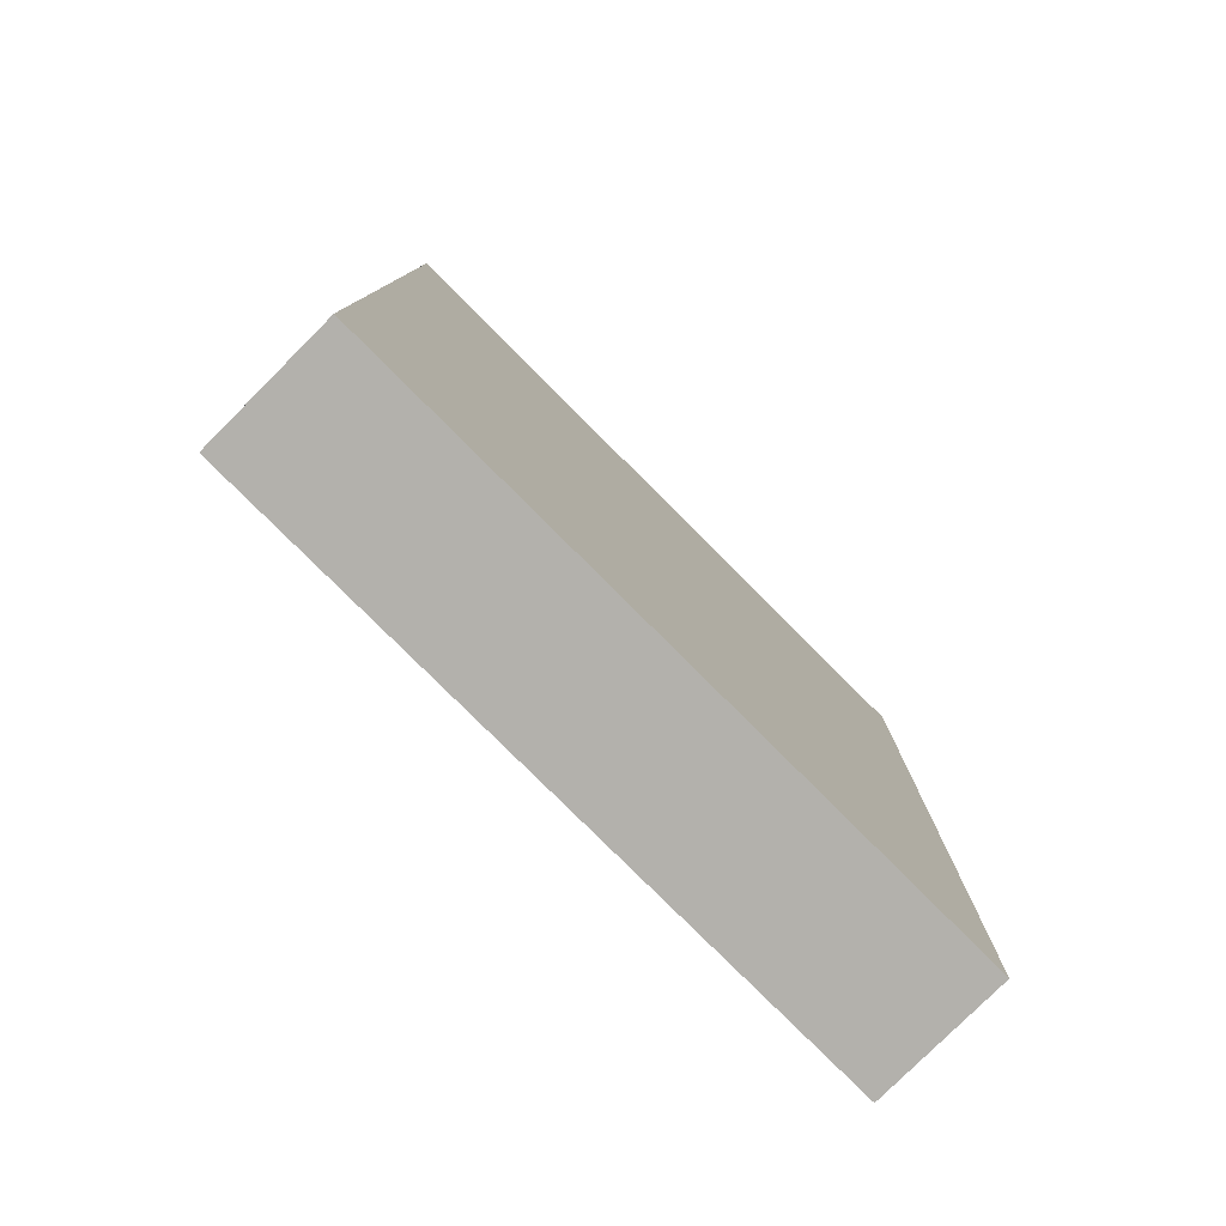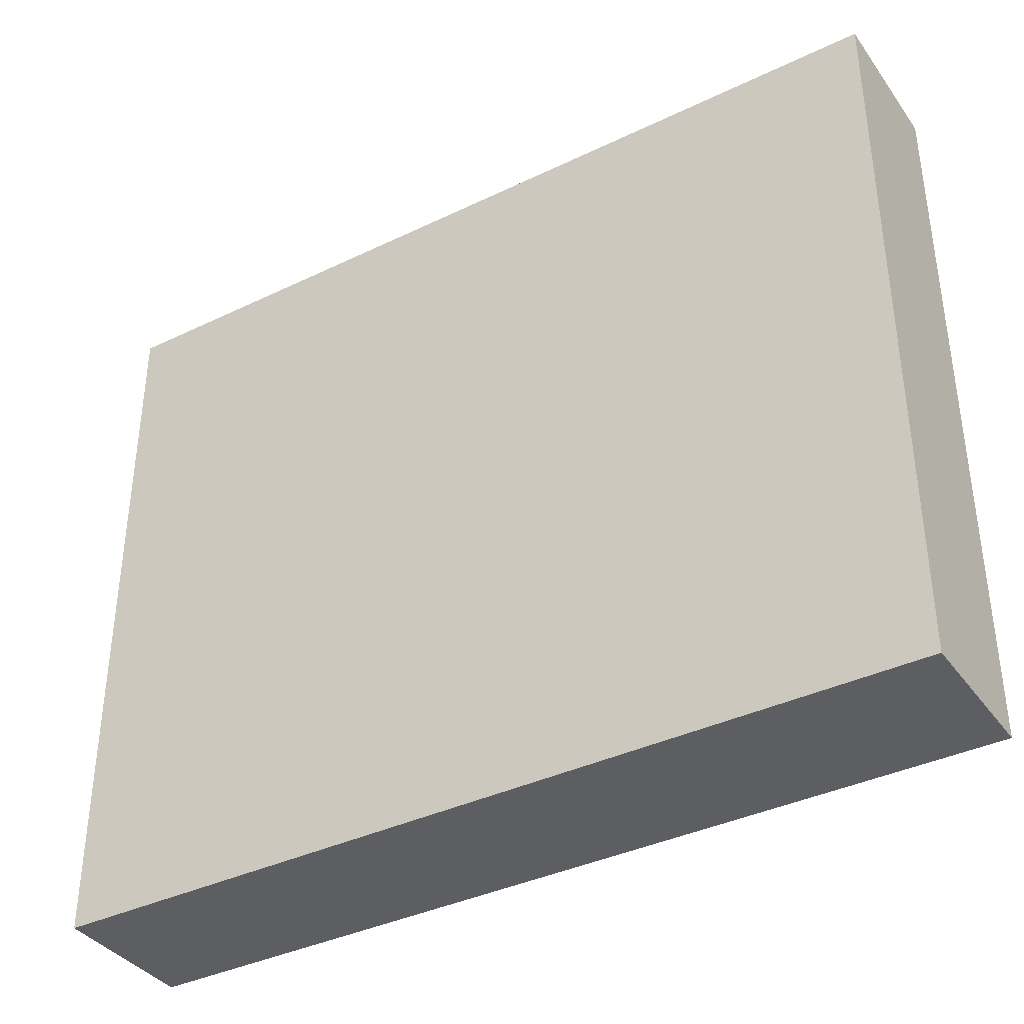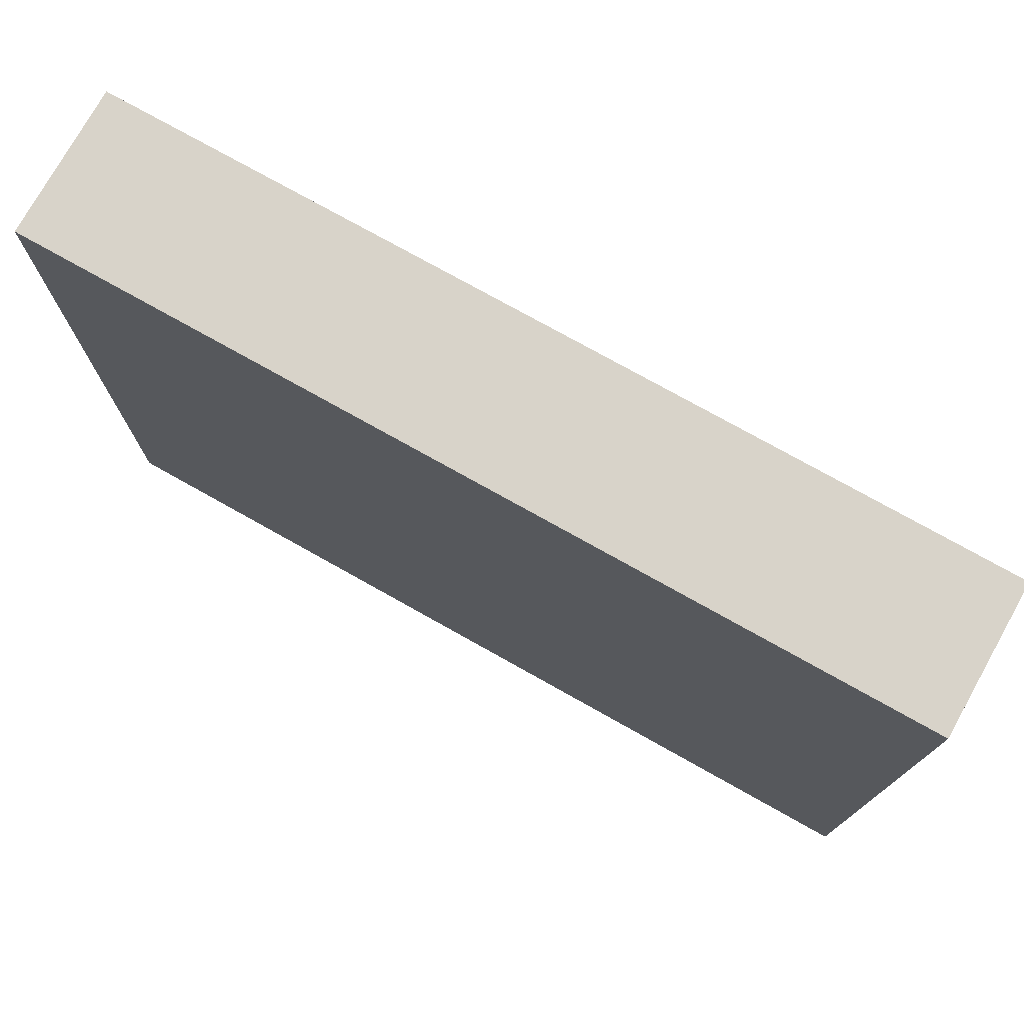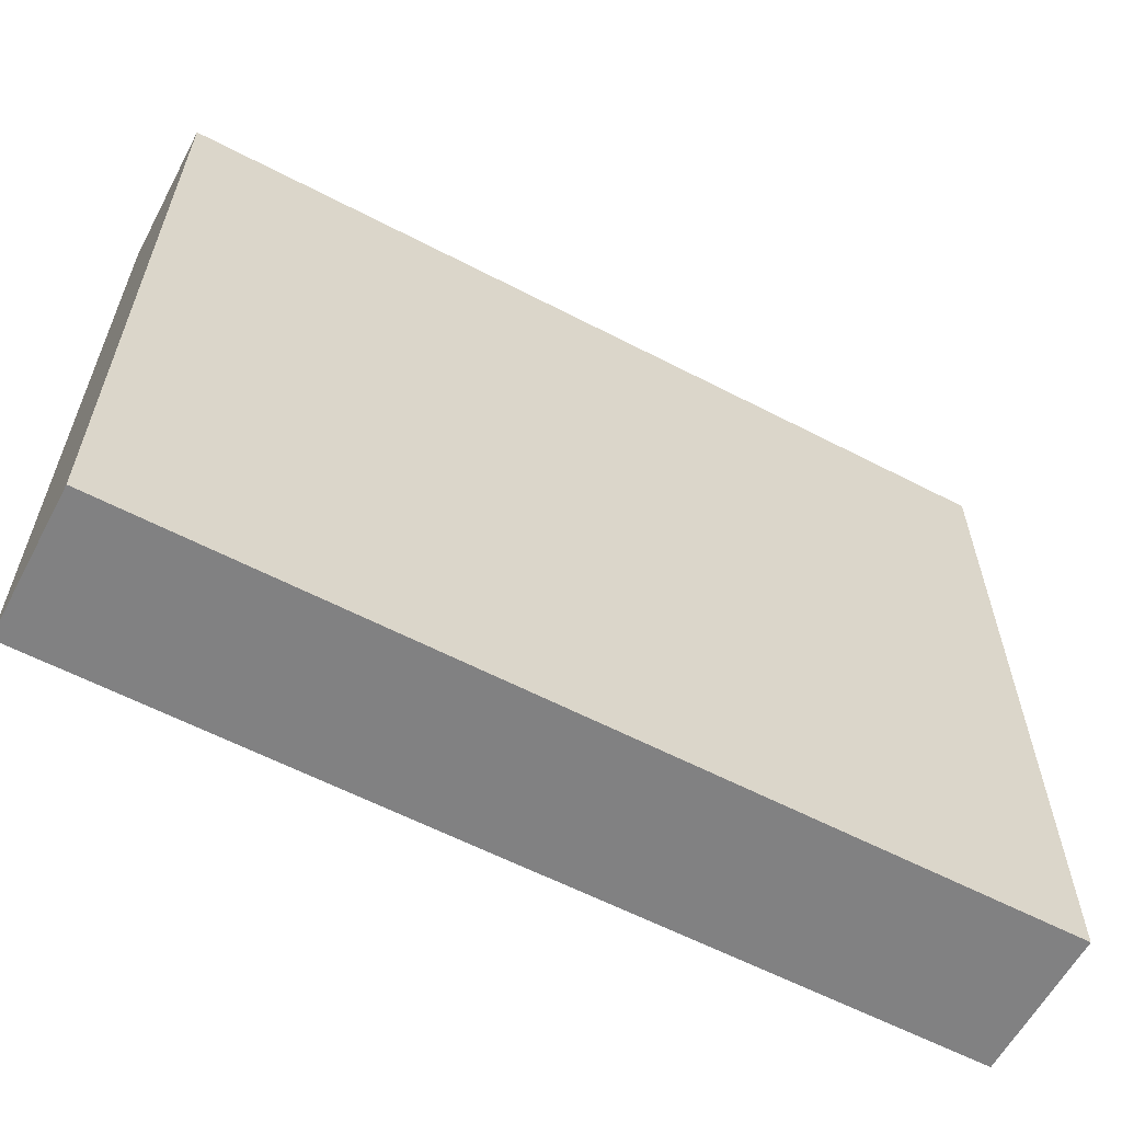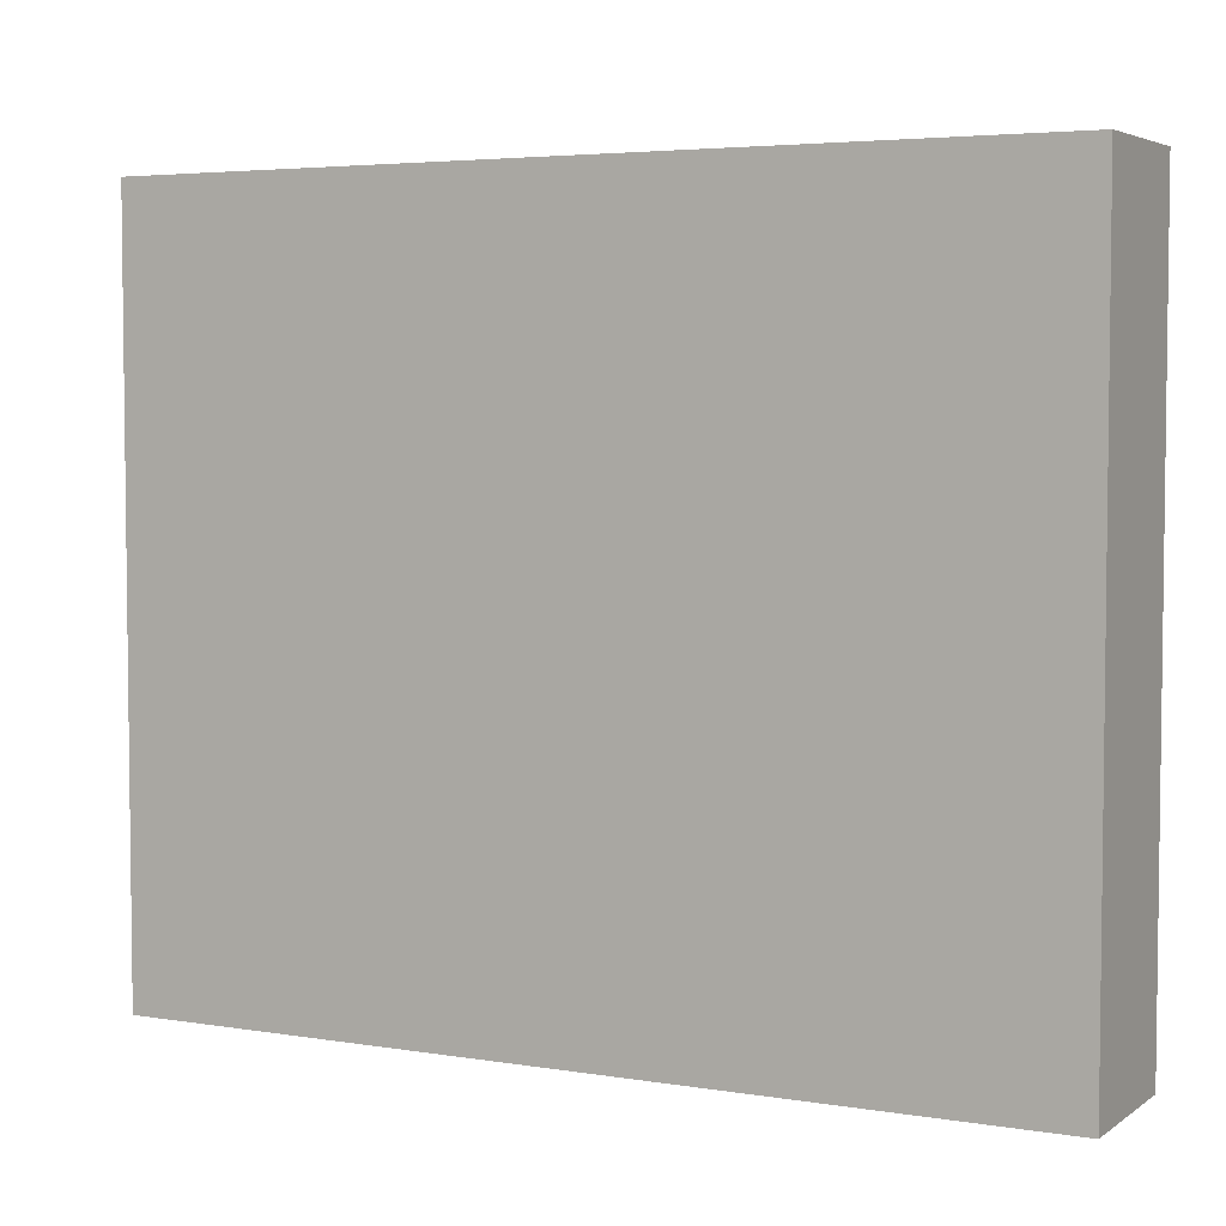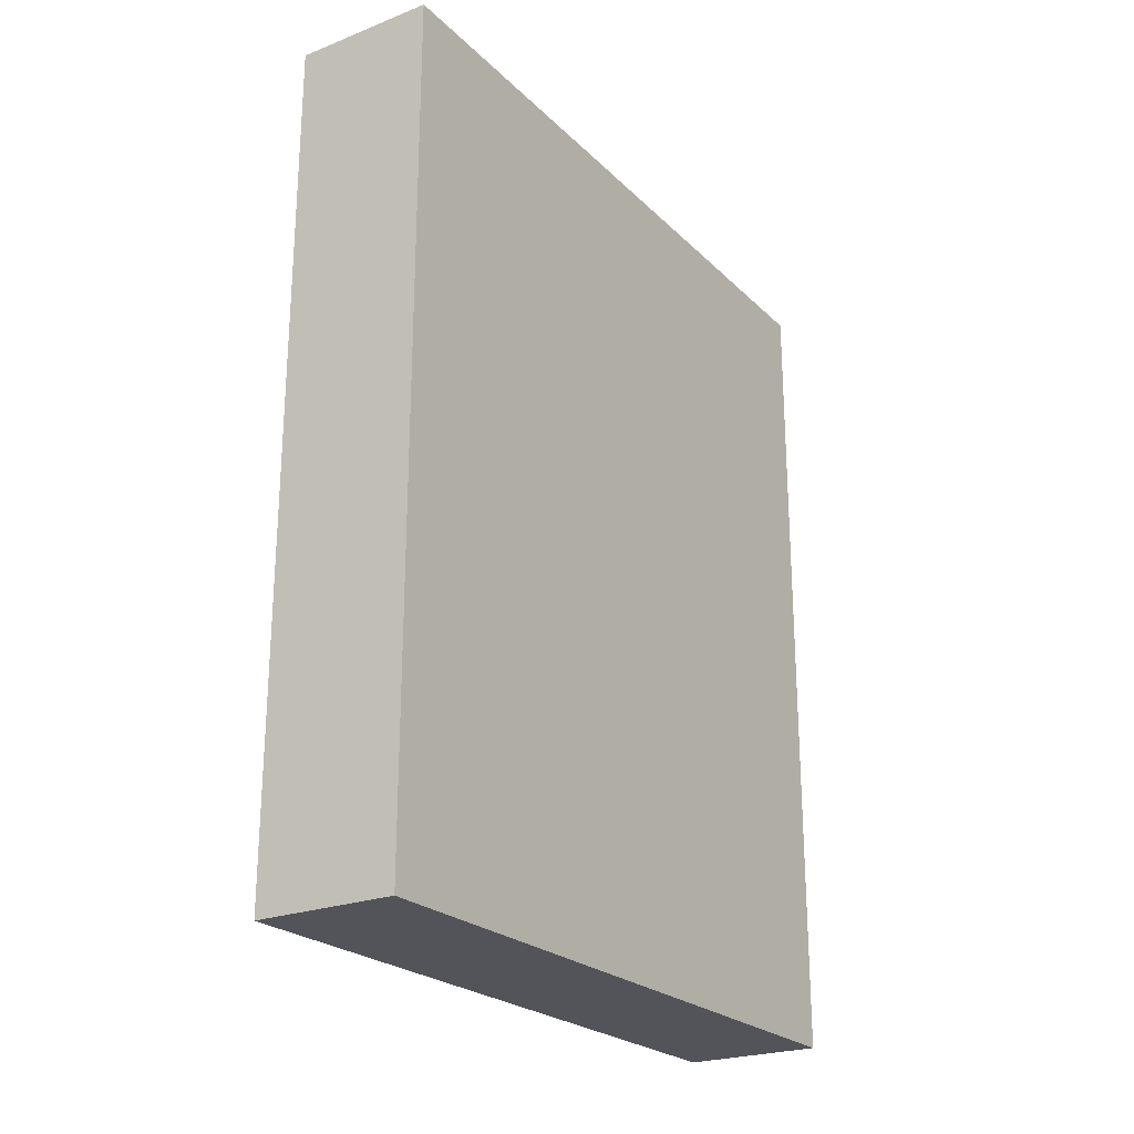
<metadata>
{"format":"obj","ext":"obj","renderer":"f3d","projection":"perspective","resolution":1024,"background":"white","views":[{"elev":-79.1,"azim":-135.0,"up":"+Y"},{"elev":-37.8,"azim":121.6,"up":"+Z"},{"elev":75.8,"azim":119.3,"up":"+Z"},{"elev":-60.4,"azim":-118.0,"up":"+Z"},{"elev":4.4,"azim":117.5,"up":"+Z"},{"elev":-23.7,"azim":-147.0,"up":"+Y"}]}
</metadata>
<code>
o Wall.NR2.006_Cube.026
v 0.5 -3 -2.5
v 0.5 3 -2.5
v 0.5 -3 2.5
v 0.5 3 2.5
v -0.5 -3 -2.5
v -0.5 3 -2.5
v -0.5 -3 2.5
v -0.5 3 2.5
f 2 3 1
f 4 7 3
f 8 5 7
f 6 1 5
f 7 1 3
f 4 6 8
f 2 4 3
f 4 8 7
f 8 6 5
f 6 2 1
f 7 5 1
f 4 2 6

</code>
